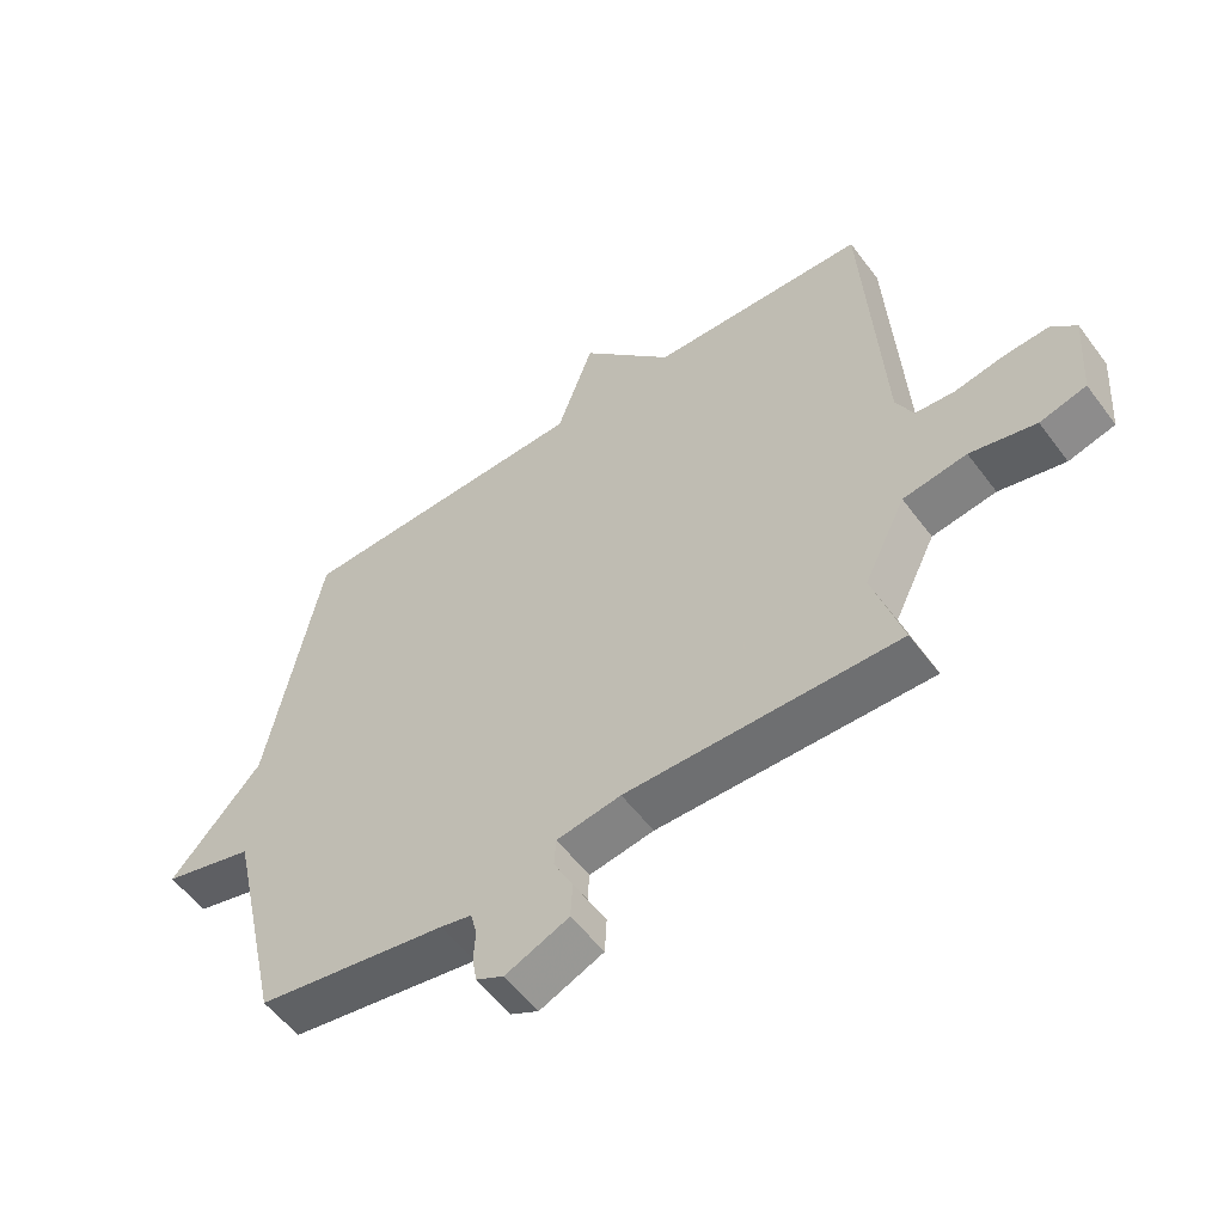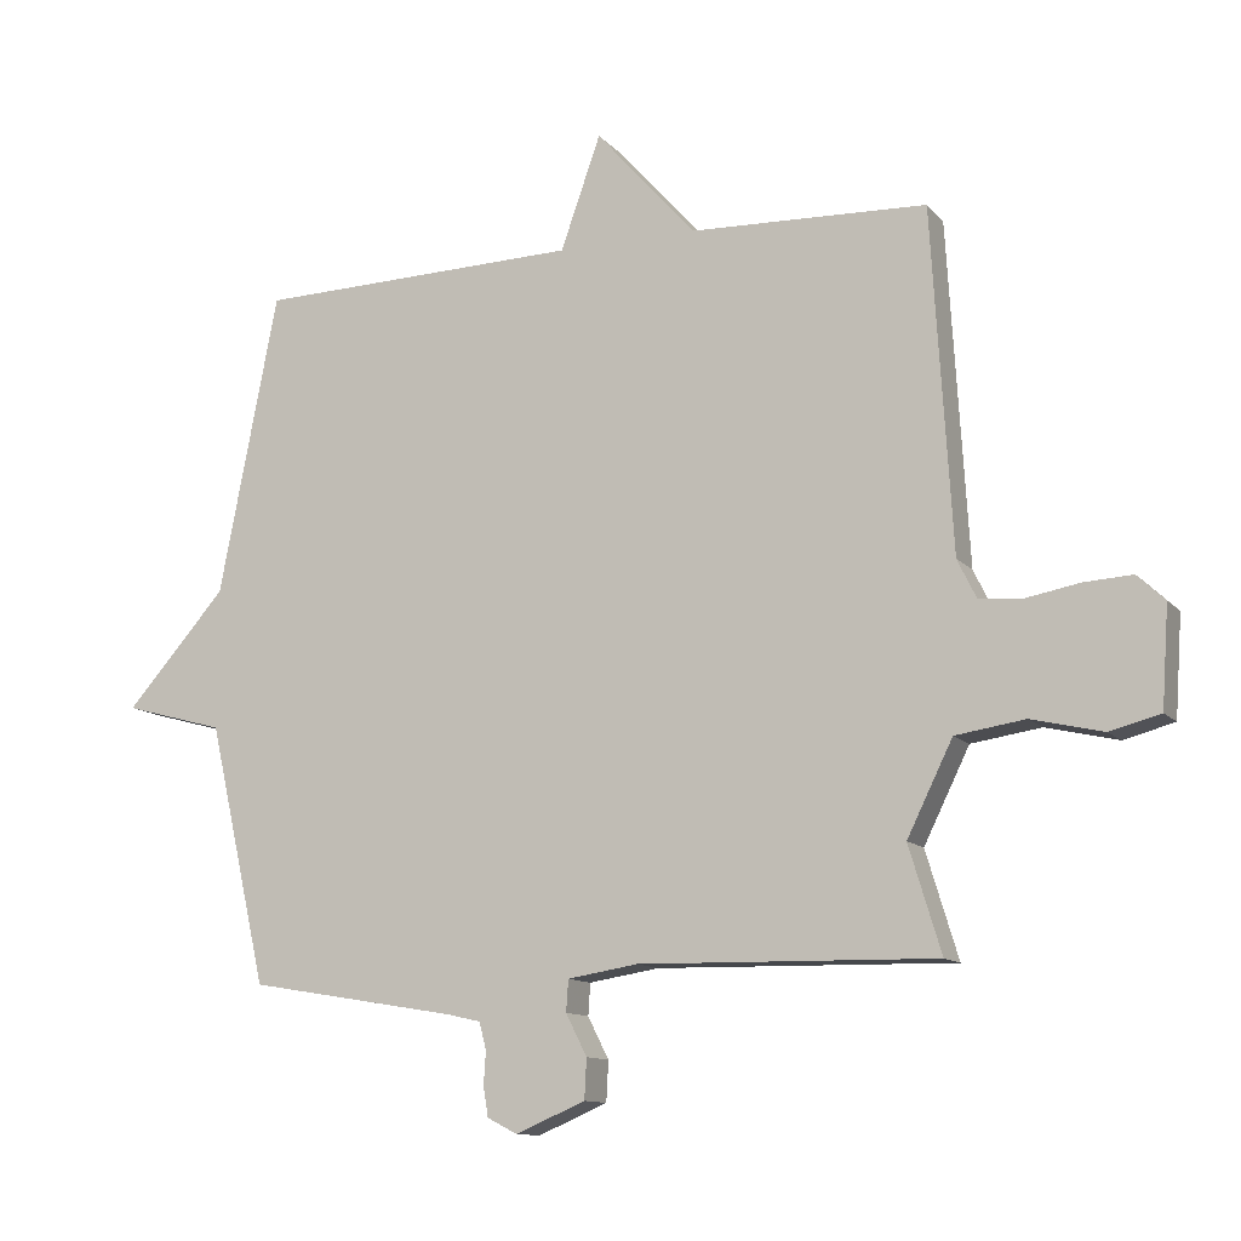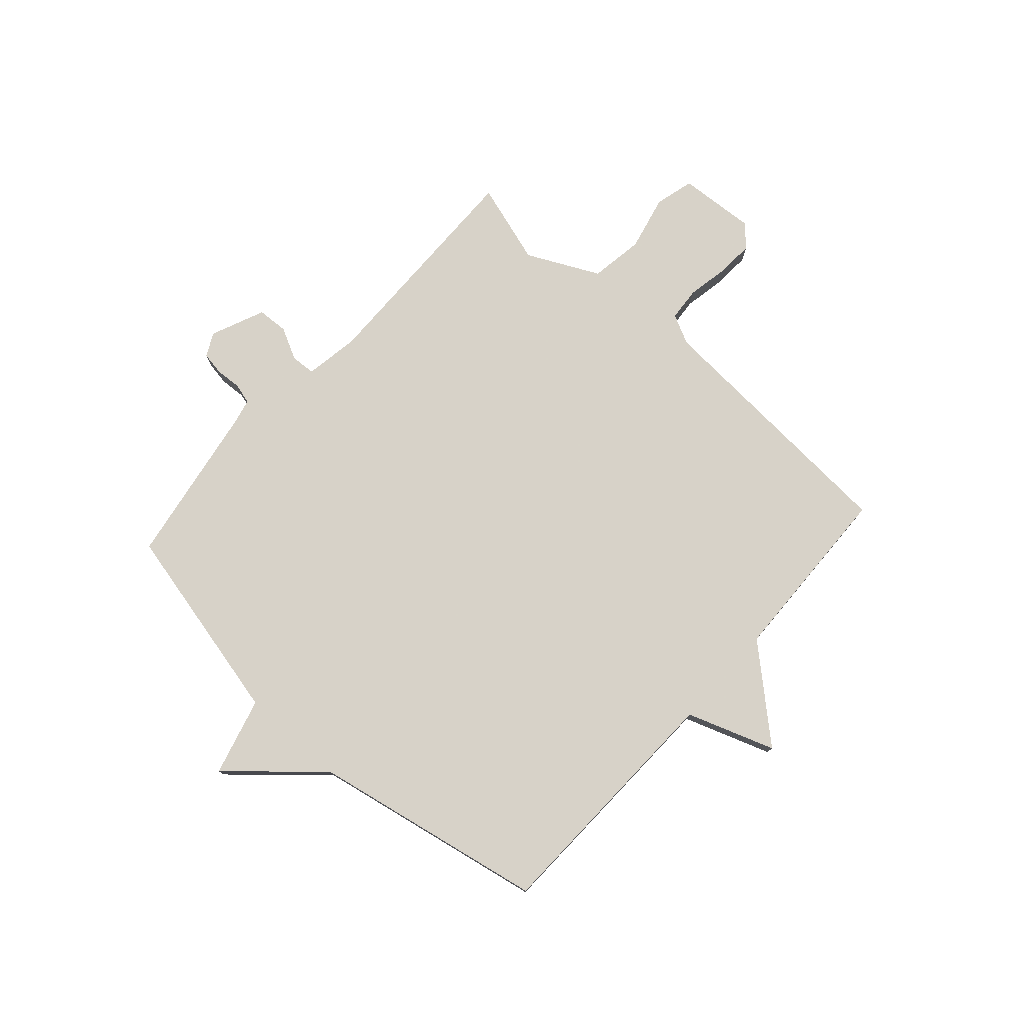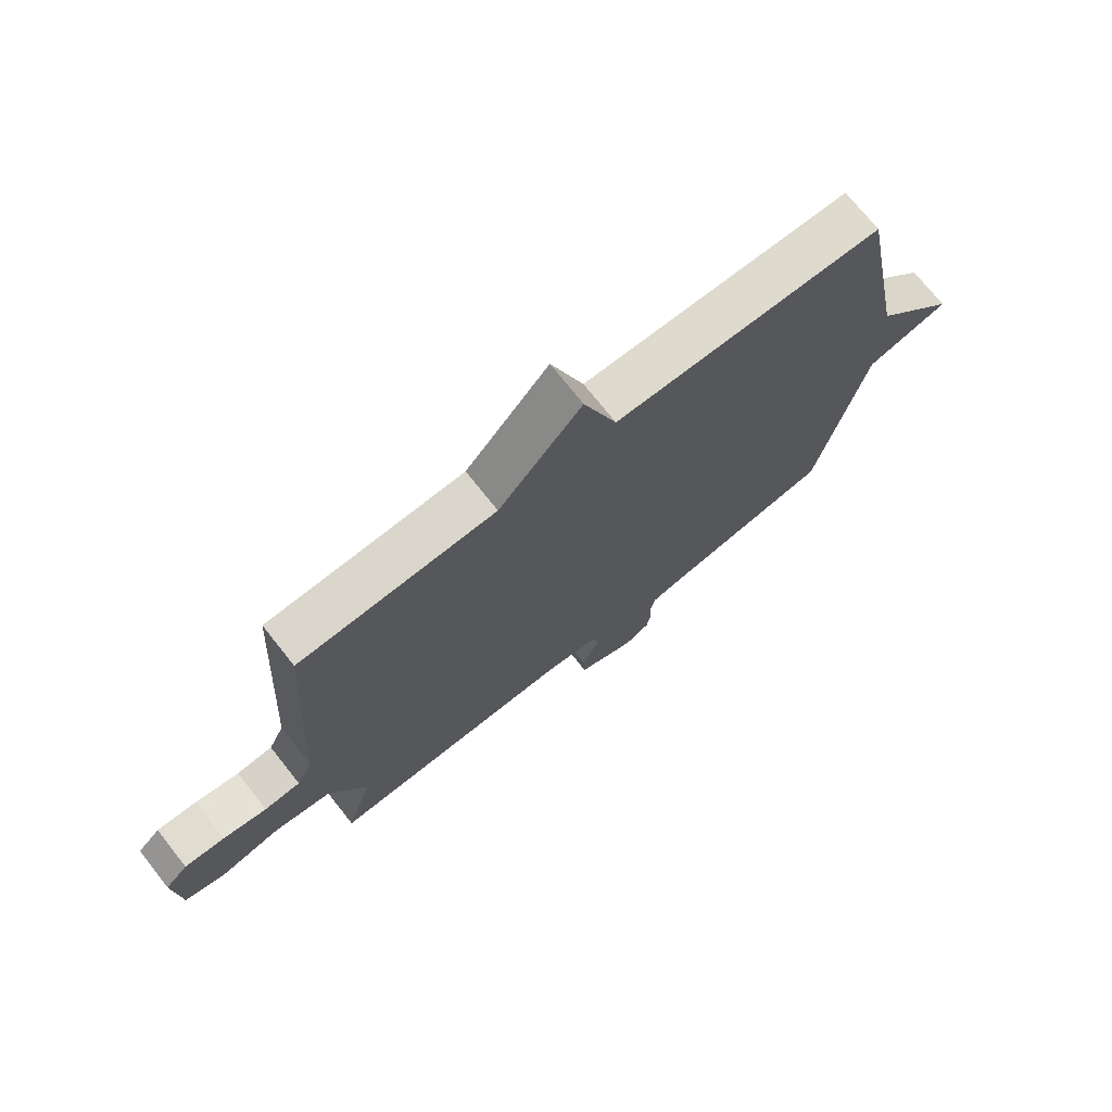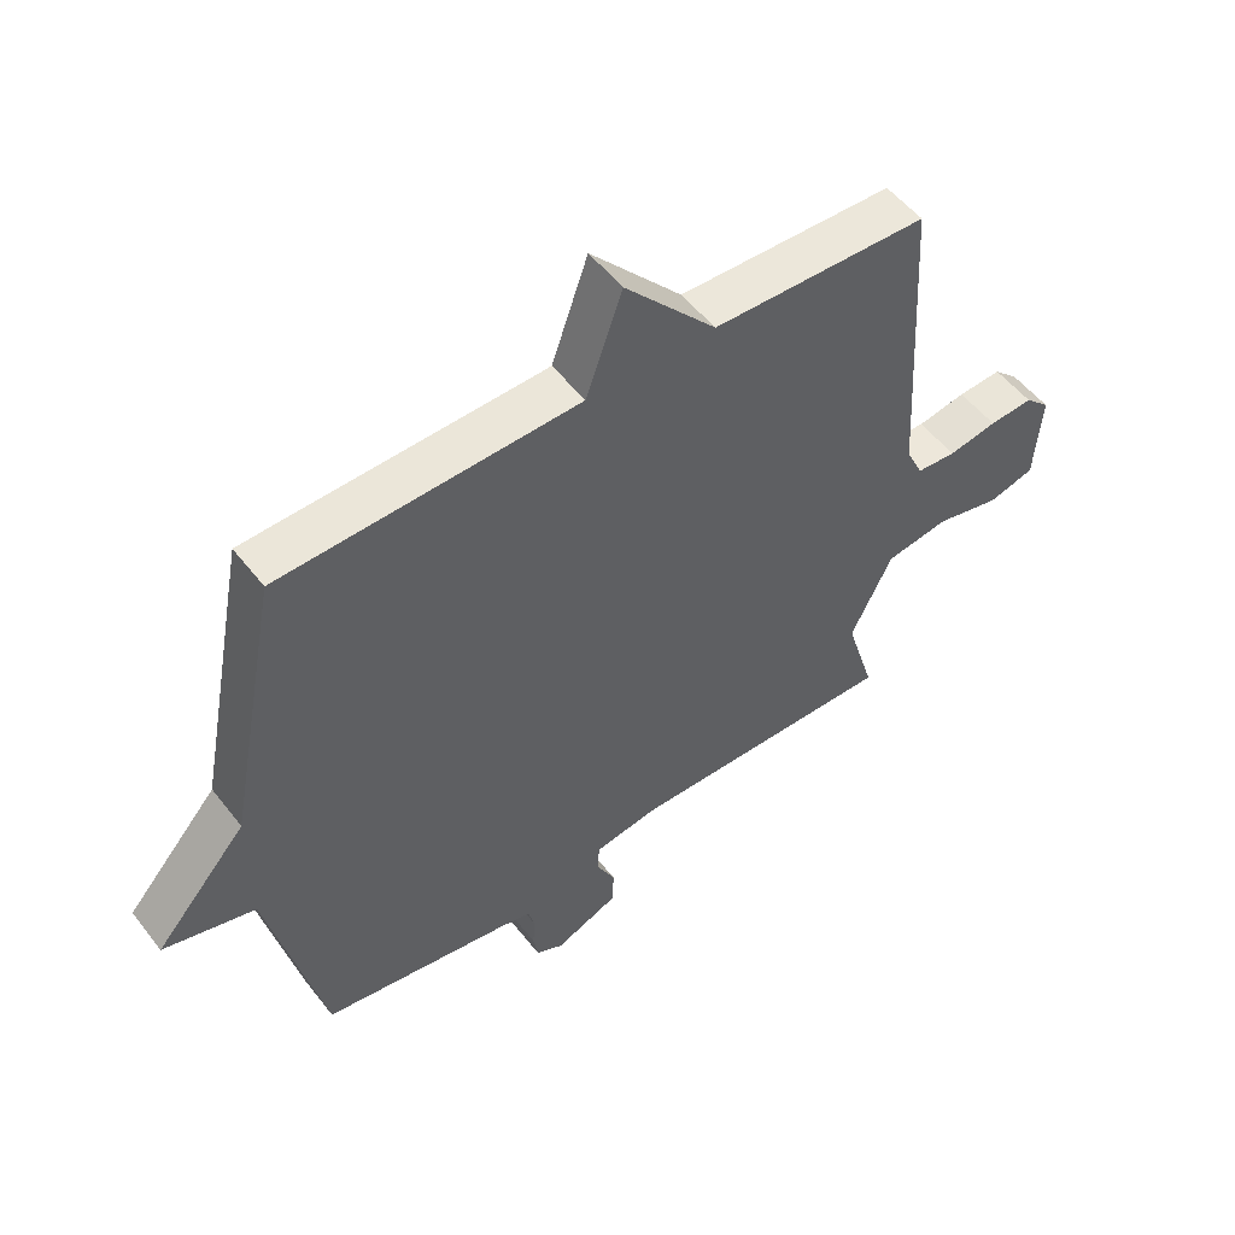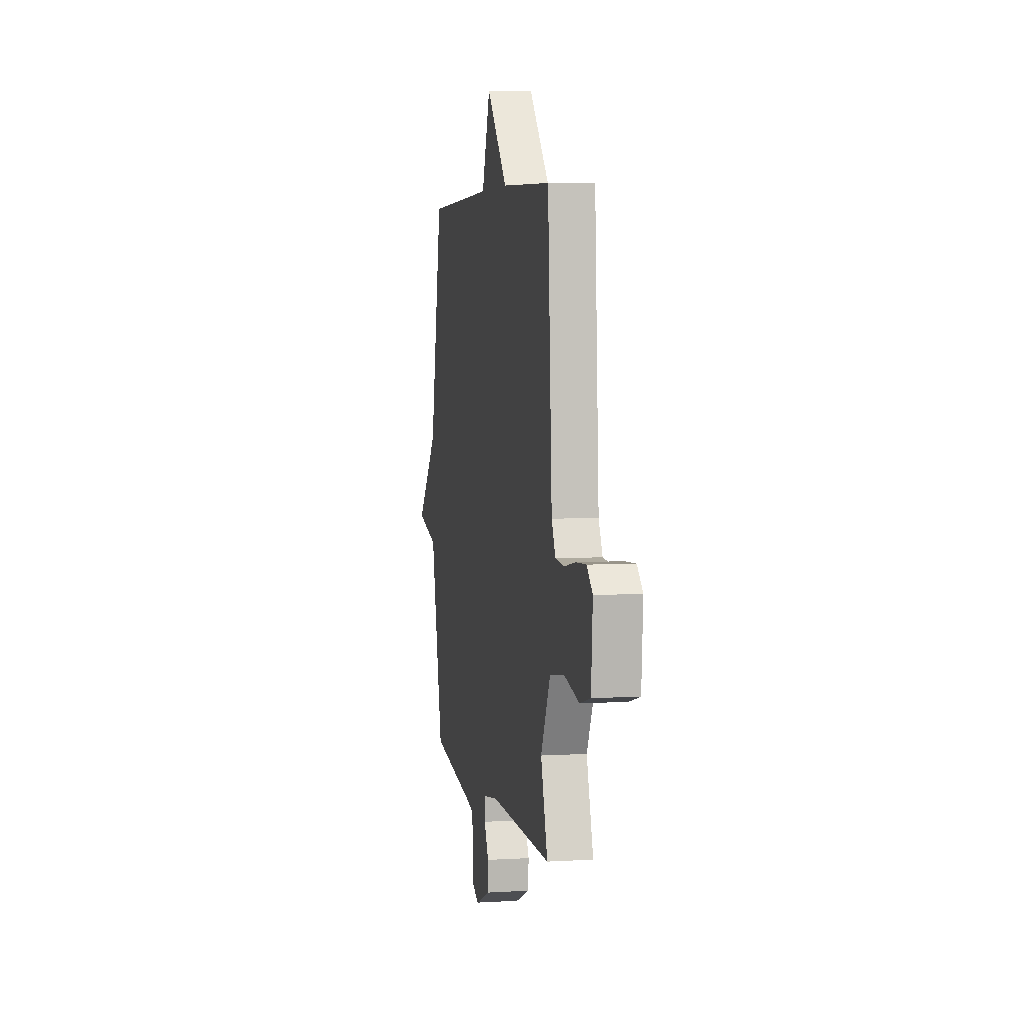
<metadata>
{"format":"obj","ext":"obj","renderer":"f3d","projection":"perspective","resolution":1024,"background":"white","views":[{"elev":-55.2,"azim":36.1,"up":"+Z"},{"elev":-11.7,"azim":24.2,"up":"+Z"},{"elev":77.3,"azim":-48.0,"up":"+Y"},{"elev":72.4,"azim":141.6,"up":"+Z"},{"elev":52.7,"azim":-36.8,"up":"+Z"},{"elev":5.0,"azim":79.2,"up":"+Z"}]}
</metadata>
<code>
v 0.5 0.07 0.5
v 0.529 0.07 0.014
v 0.556 0.07 -0.041
v 0.618 0.07 -0.046
v 0.694 0.07 -0.032
v 0.763 0.07 -0.028
v 0.802 0.07 -0.065
v 0.792 0.07 -0.207
v 0.72 0.07 -0.226
v 0.618 0.07 -0.202
v 0.519 0.07 -0.217
v 0.454 0.07 -0.349
v 0.5 0.07 -0.5
v 0.077 0.07 -0.492
v -0.023 0.07 -0.508
v -0.026 0.07 -0.553
v 0.004 0.07 -0.612
v 0.001 0.07 -0.669
v -0.098 0.07 -0.711
v -0.141 0.07 -0.689
v -0.148 0.07 -0.647
v -0.145 0.07 -0.599
v -0.155 0.07 -0.561
v -0.203 0.07 -0.55
v -0.5 0.07 -0.5
v -0.584 0.07 -0.13
v -0.727 0.07 -0.091
v -0.584 0.07 0.07
v -0.5 0.07 0.5
v -0.037 0.07 0.512
v 0.02 0.07 0.673
v 0.163 0.07 0.512
v 0.5 0 0.5
v 0.529 0 0.014
v 0.556 0 -0.041
v 0.618 0 -0.046
v 0.694 0 -0.032
v 0.763 0 -0.028
v 0.802 0 -0.065
v 0.792 0 -0.207
v 0.72 0 -0.226
v 0.618 0 -0.202
v 0.519 0 -0.217
v 0.454 0 -0.349
v 0.5 0 -0.5
v 0.077 0 -0.492
v -0.023 0 -0.508
v -0.026 0 -0.553
v 0.004 0 -0.612
v 0.001 0 -0.669
v -0.098 0 -0.711
v -0.141 0 -0.689
v -0.148 0 -0.647
v -0.145 0 -0.599
v -0.155 0 -0.561
v -0.203 0 -0.55
v -0.5 0 -0.5
v -0.584 0 -0.13
v -0.727 0 -0.091
v -0.584 0 0.07
v -0.5 0 0.5
v -0.037 0 0.512
v 0.02 0 0.673
v 0.163 0 0.512
f 30 31 32
f 32 1 2
f 30 32 2
f 29 30 2
f 28 29 2
f 28 2 3
f 27 28 3
f 26 27 3
f 26 3 4
f 25 26 4
f 24 25 4
f 5 6 7
f 4 5 7
f 24 4 7
f 23 24 7
f 20 21 22
f 19 20 22
f 18 19 22
f 17 18 22
f 16 17 22
f 15 16 22 23
f 12 13 14
f 11 12 14 15
f 7 8 9 10
f 7 10 11
f 7 11 15 23
f 64 63 62
f 34 33 64
f 34 64 62
f 34 62 61
f 34 61 60
f 35 34 60
f 35 60 59
f 35 59 58
f 36 35 58
f 36 58 57
f 36 57 56
f 39 38 37
f 39 37 36
f 39 36 56
f 39 56 55
f 54 53 52
f 54 52 51
f 54 51 50
f 54 50 49
f 54 49 48
f 55 54 48 47
f 46 45 44
f 47 46 44 43
f 42 41 40 39
f 43 42 39
f 55 47 43 39
f 1 33 34 2
f 2 34 35 3
f 3 35 36 4
f 4 36 37 5
f 5 37 38 6
f 6 38 39 7
f 7 39 40 8
f 8 40 41 9
f 9 41 42 10
f 10 42 43 11
f 11 43 44 12
f 12 44 45 13
f 13 45 46 14
f 14 46 47 15
f 15 47 48 16
f 16 48 49 17
f 17 49 50 18
f 18 50 51 19
f 19 51 52 20
f 20 52 53 21
f 21 53 54 22
f 22 54 55 23
f 23 55 56 24
f 24 56 57 25
f 25 57 58 26
f 26 58 59 27
f 27 59 60 28
f 28 60 61 29
f 29 61 62 30
f 30 62 63 31
f 31 63 64 32
f 32 64 33 1

</code>
